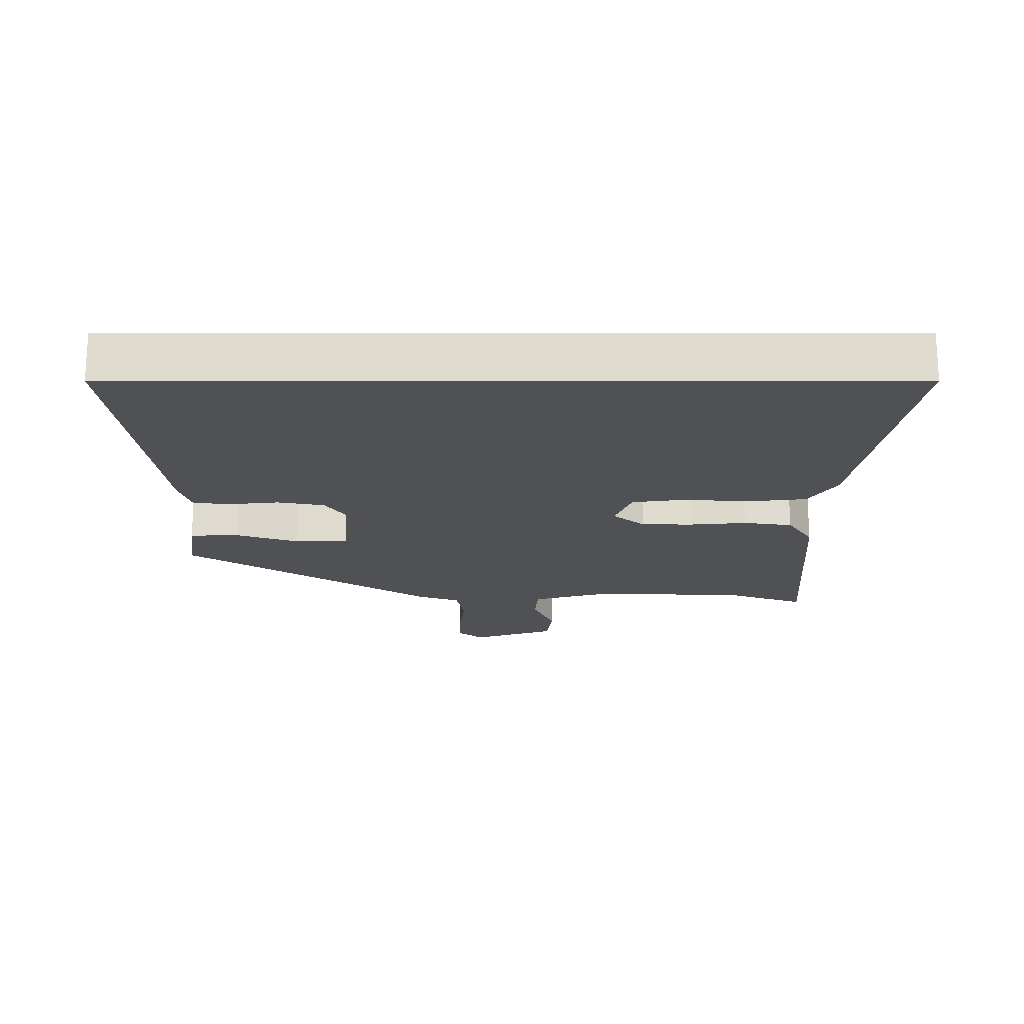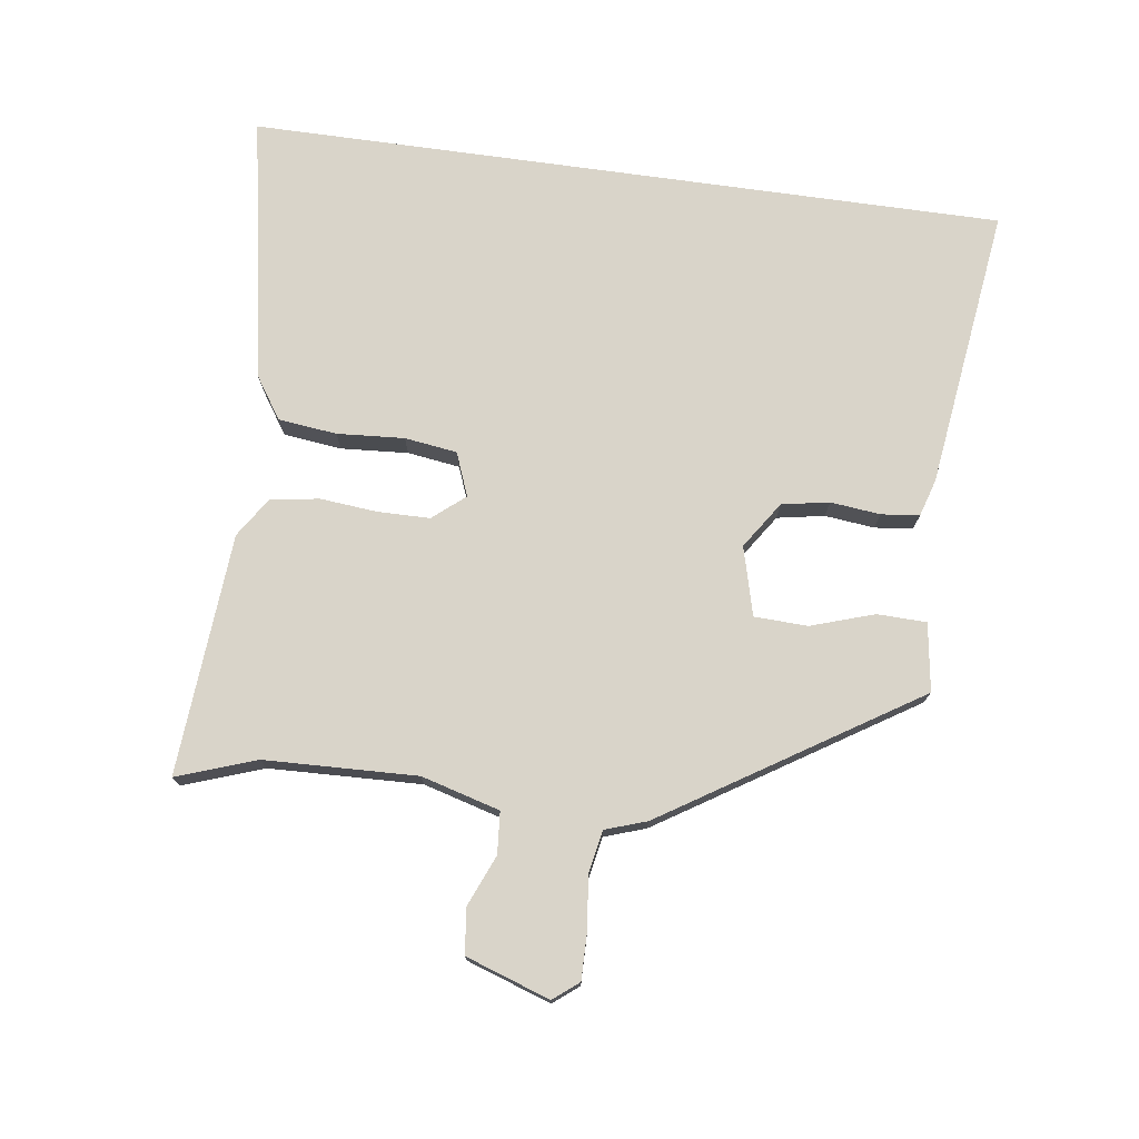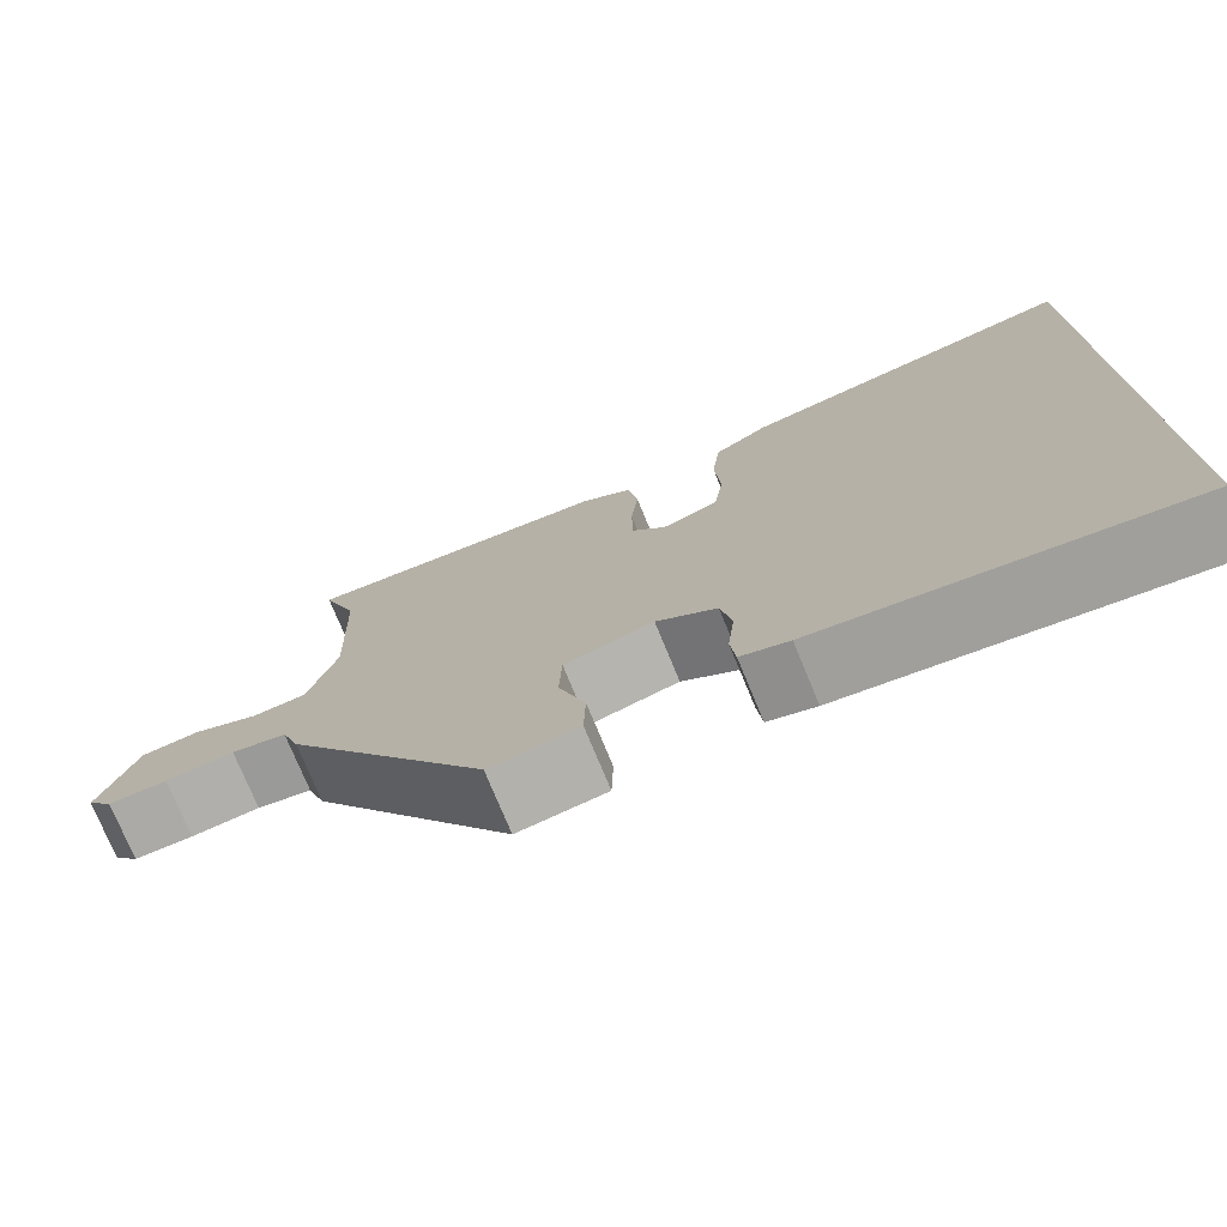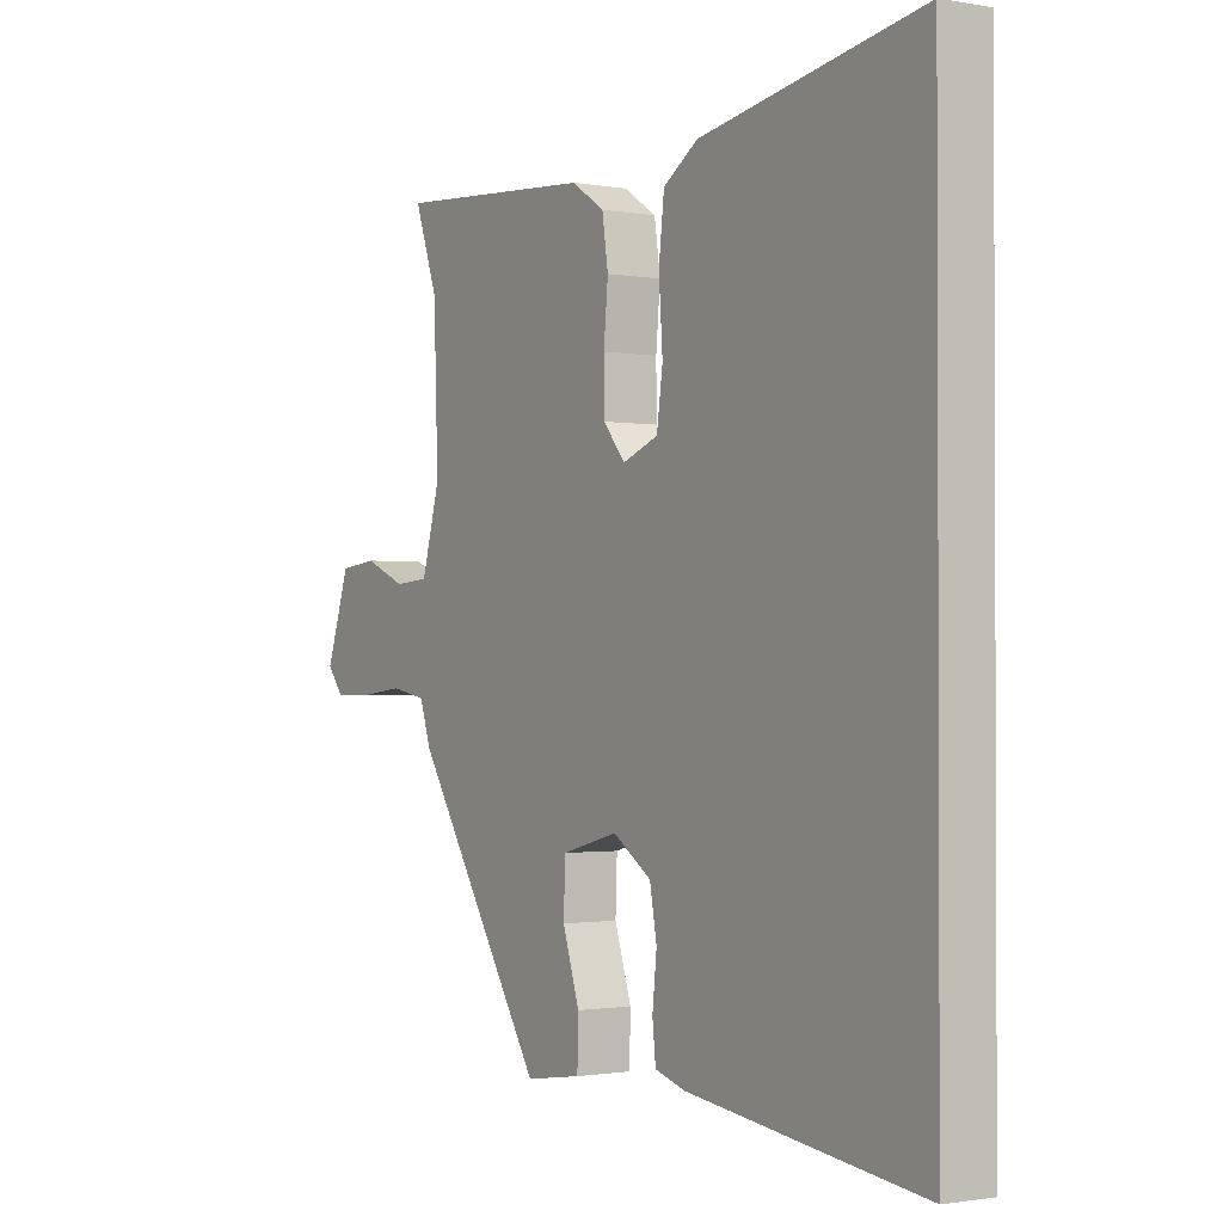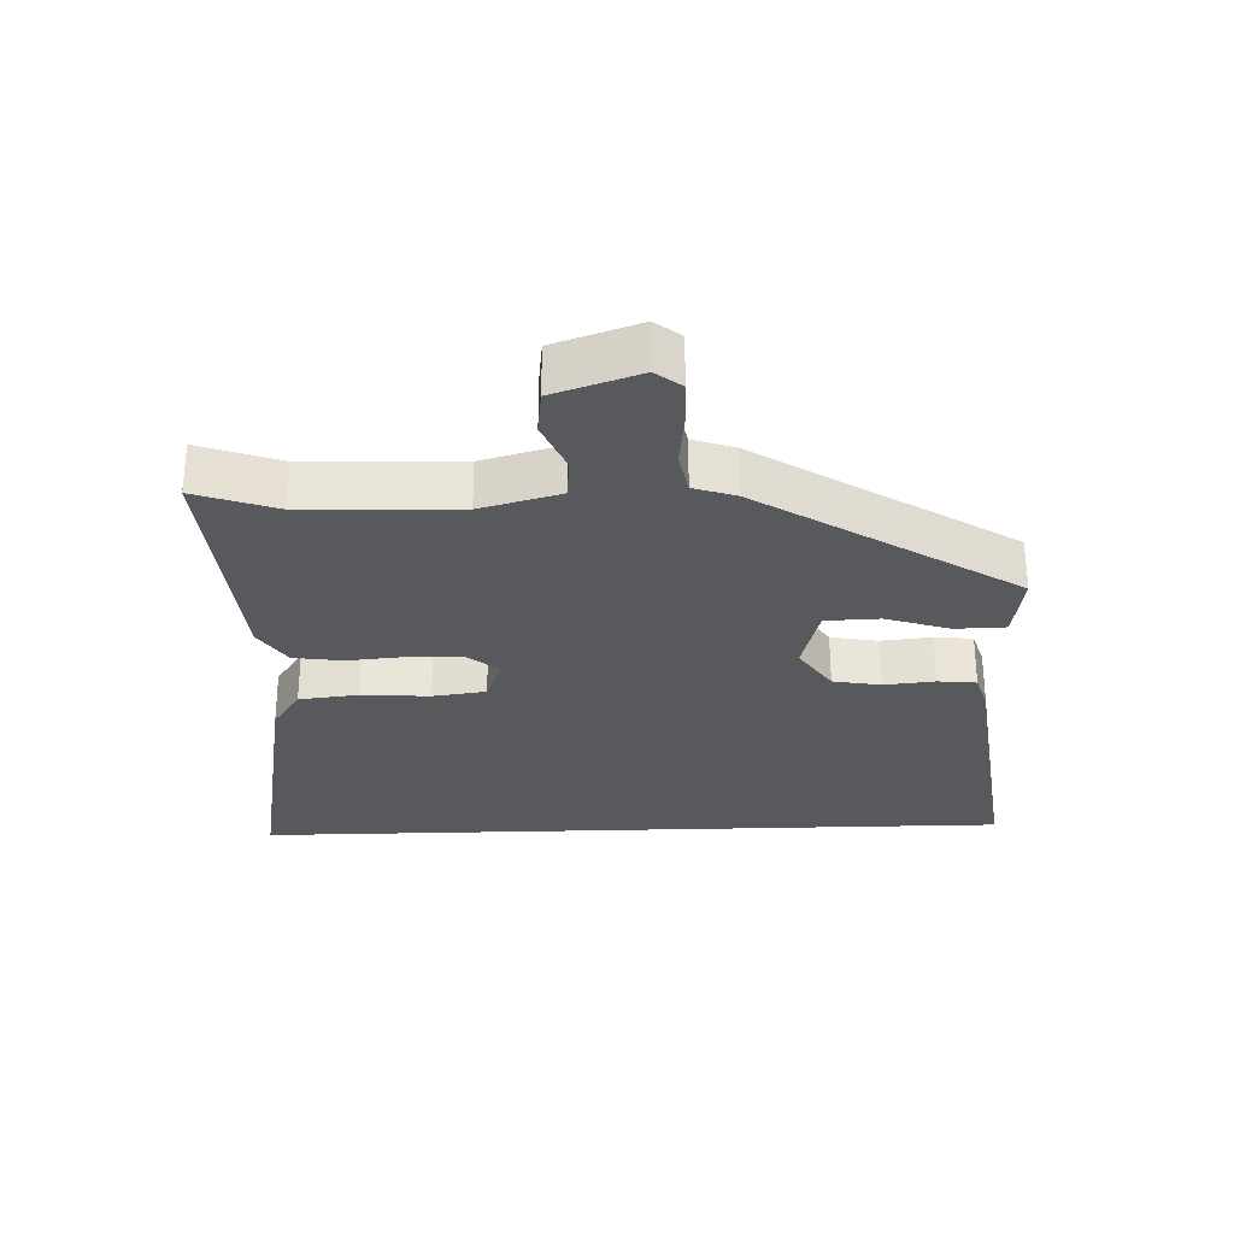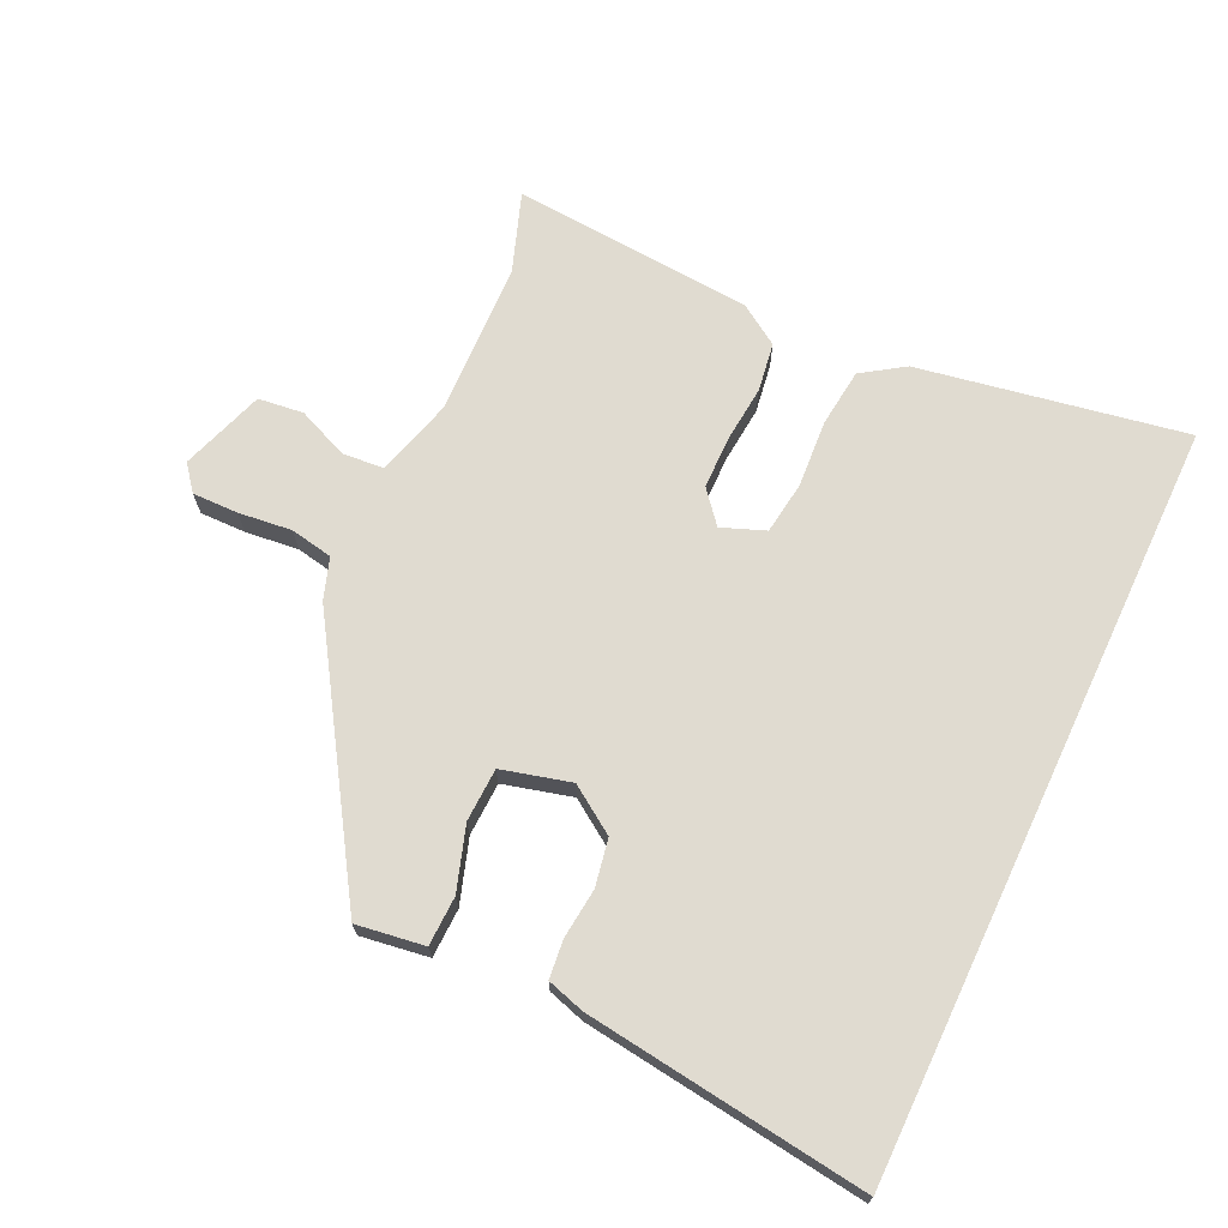
<metadata>
{"format":"obj","ext":"obj","renderer":"f3d","projection":"perspective","resolution":1024,"background":"white","views":[{"elev":-19.5,"azim":-90.0,"up":"+Y"},{"elev":74.9,"azim":97.9,"up":"+Y"},{"elev":-75.4,"azim":-157.6,"up":"+Z"},{"elev":-1.3,"azim":-122.9,"up":"+Z"},{"elev":-29.3,"azim":92.0,"up":"+Y"},{"elev":69.8,"azim":-154.8,"up":"+Y"}]}
</metadata>
<code>
v 0.508 0.07 0.522
v 0.466 0.07 0.403
v 0.458 0.07 0.174
v 0.491 0.07 0.056
v 0.554 0.07 0.051
v 0.63 0.07 0.083
v 0.698 0.07 0.075
v 0.741 0.07 -0.051
v 0.711 0.07 -0.089
v 0.642 0.07 -0.088
v 0.562 0.07 -0.079
v 0.498 0.07 -0.091
v 0.477 0.07 -0.153
v 0.303 0.07 -0.427
v 0.239 0.07 -0.528
v 0.137 0.07 -0.513
v 0.135 0.07 -0.439
v 0.166 0.07 -0.344
v 0.163 0.07 -0.264
v 0.06 0.07 -0.237
v -0.01 0.07 -0.284
v -0.023 0.07 -0.355
v -0.015 0.07 -0.43
v -0.021 0.07 -0.487
v -0.077 0.07 -0.504
v -0.5 0.07 -0.559
v -0.5 0.07 0.577
v -0.101 0.07 0.506
v -0.038 0.07 0.464
v -0.028 0.07 0.376
v -0.035 0.07 0.275
v -0.024 0.07 0.196
v 0.041 0.07 0.171
v 0.081 0.07 0.219
v 0.082 0.07 0.297
v 0.074 0.07 0.383
v 0.085 0.07 0.456
v 0.145 0.07 0.495
v 0.508 0 0.522
v 0.466 0 0.403
v 0.458 0 0.174
v 0.491 0 0.056
v 0.554 0 0.051
v 0.63 0 0.083
v 0.698 0 0.075
v 0.741 0 -0.051
v 0.711 0 -0.089
v 0.642 0 -0.088
v 0.562 0 -0.079
v 0.498 0 -0.091
v 0.477 0 -0.153
v 0.303 0 -0.427
v 0.239 0 -0.528
v 0.137 0 -0.513
v 0.135 0 -0.439
v 0.166 0 -0.344
v 0.163 0 -0.264
v 0.06 0 -0.237
v -0.01 0 -0.284
v -0.023 0 -0.355
v -0.015 0 -0.43
v -0.021 0 -0.487
v -0.077 0 -0.504
v -0.5 0 -0.559
v -0.5 0 0.577
v -0.101 0 0.506
v -0.038 0 0.464
v -0.028 0 0.376
v -0.035 0 0.275
v -0.024 0 0.196
v 0.041 0 0.171
v 0.081 0 0.219
v 0.082 0 0.297
v 0.074 0 0.383
v 0.085 0 0.456
v 0.145 0 0.495
f 38 1 2
f 37 38 2
f 36 37 2
f 35 36 2
f 34 35 2 3
f 33 34 3 4
f 29 30 31
f 28 29 31
f 27 28 31
f 26 27 31
f 26 31 32
f 24 25 26
f 23 24 26
f 22 23 26
f 26 32 33
f 22 26 33
f 21 22 33
f 16 17 18
f 15 16 18
f 14 15 18
f 14 18 19
f 13 14 19
f 12 13 19
f 9 10 11
f 8 9 11
f 7 8 11
f 6 7 11
f 5 6 11
f 4 5 11 12
f 20 21 33 4
f 4 12 19 20
f 40 39 76
f 40 76 75
f 40 75 74
f 40 74 73
f 41 40 73 72
f 42 41 72 71
f 69 68 67
f 69 67 66
f 69 66 65
f 69 65 64
f 70 69 64
f 64 63 62
f 64 62 61
f 64 61 60
f 71 70 64
f 71 64 60
f 71 60 59
f 56 55 54
f 56 54 53
f 56 53 52
f 57 56 52
f 57 52 51
f 57 51 50
f 49 48 47
f 49 47 46
f 49 46 45
f 49 45 44
f 49 44 43
f 50 49 43 42
f 42 71 59 58
f 58 57 50 42
f 1 39 40 2
f 2 40 41 3
f 3 41 42 4
f 4 42 43 5
f 5 43 44 6
f 6 44 45 7
f 7 45 46 8
f 8 46 47 9
f 9 47 48 10
f 10 48 49 11
f 11 49 50 12
f 12 50 51 13
f 13 51 52 14
f 14 52 53 15
f 15 53 54 16
f 16 54 55 17
f 17 55 56 18
f 18 56 57 19
f 19 57 58 20
f 20 58 59 21
f 21 59 60 22
f 22 60 61 23
f 23 61 62 24
f 24 62 63 25
f 25 63 64 26
f 26 64 65 27
f 27 65 66 28
f 28 66 67 29
f 29 67 68 30
f 30 68 69 31
f 31 69 70 32
f 32 70 71 33
f 33 71 72 34
f 34 72 73 35
f 35 73 74 36
f 36 74 75 37
f 37 75 76 38
f 38 76 39 1

</code>
